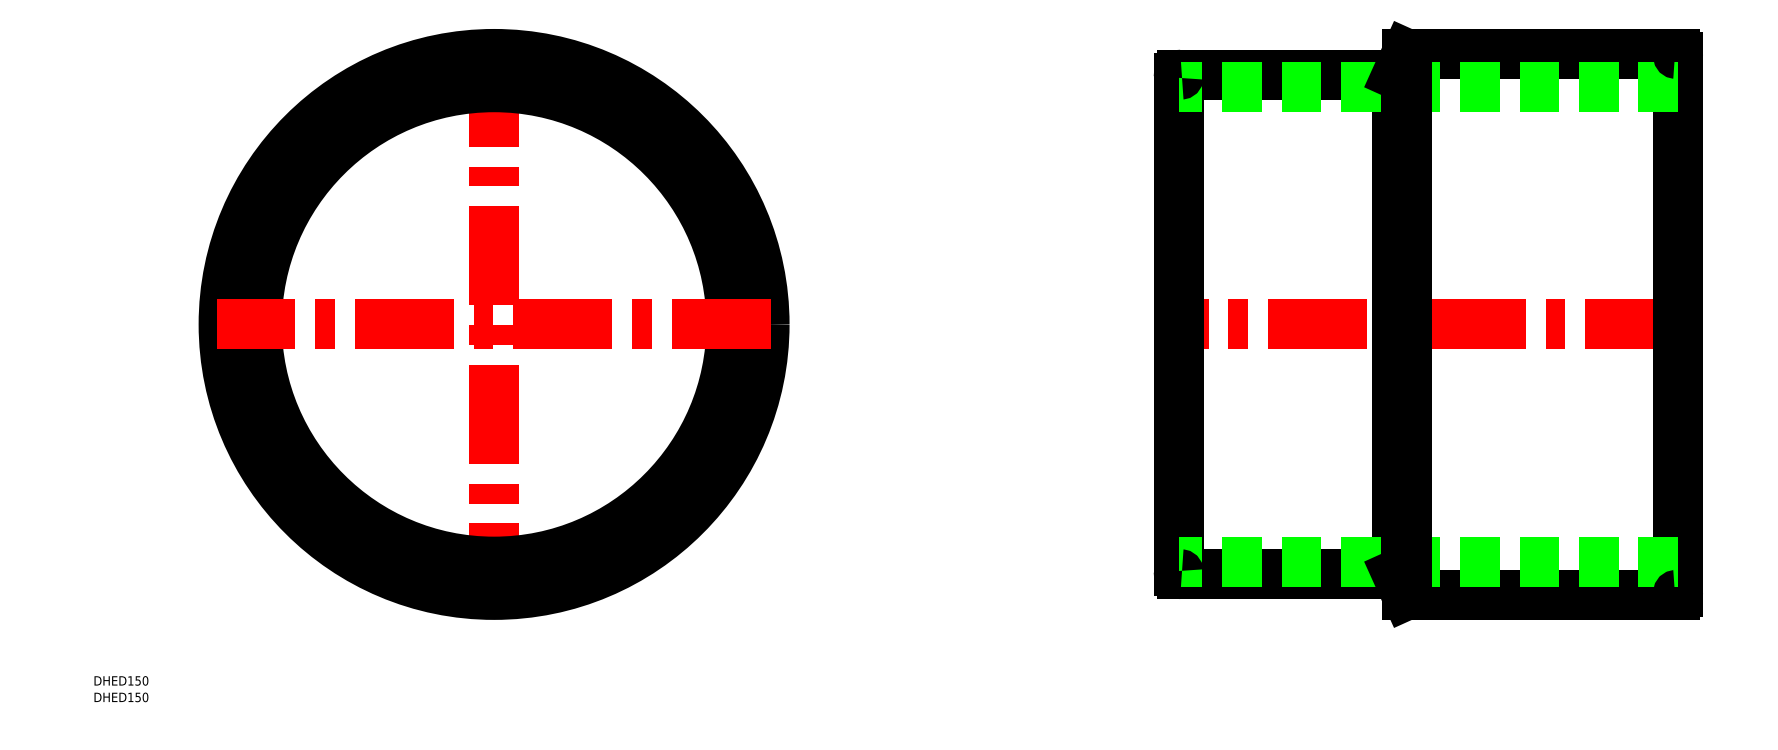
<metadata>
{"format":"dxf","ext":"dxf","renderer":"ezdxf+matplotlib","layout":"modelspace","background":"white","min_lineweight":24,"dpi":150}
</metadata>
<code>
0
SECTION
2
ENTITIES
0
LINE
8
CENTER
10
0
20
88.65
30
0
11
0
21
-88.65
31
0
0
LINE
8
CENTER
10
381.3
20
0
30
0
11
217.3
21
0
31
0
0
CIRCLE
8
0
10
0
20
0
30
0
40
86.65
0
CIRCLE
8
0
10
0
20
0
30
0
40
80
0
CIRCLE
8
0
10
0
20
0
30
0
40
76
0
LINE
8
0
10
219.3
20
-79
30
0
11
219.3
21
79
31
0
0
LINE
8
0
10
379.3
20
85.65
30
0
11
379.3
21
-85.65
31
0
0
LINE
8
0
10
289.3
20
80
30
0
11
289.3
21
-80
31
0
0
LINE
8
0
10
292.3
20
86.65
30
0
11
378.3
21
86.65
31
0
0
LINE
8
0
10
292.3
20
-86.65
30
0
11
378.3
21
-86.65
31
0
0
LINE
8
0
10
289.3
20
80
30
0
11
220.3
21
80
31
0
0
LINE
8
0
10
289.3
20
-80
30
0
11
220.3
21
-80
31
0
0
LINE
8
0
10
379.3
20
76
30
0
11
219.3
21
76
31
0
0
LINE
8
0
10
379.3
20
-76
30
0
11
219.3
21
-76
31
0
0
LINE
8
0
10
292.3
20
86.65
30
0
11
292.3
21
-86.65
31
0
0
LINE
8
0
10
292.3
20
86.65
30
0
11
289.3
21
80
31
0
0
LINE
8
0
10
289.3
20
-80
30
0
11
292.3
21
-86.65
31
0
0
ARC
8
0
10
220.3
20
79
30
0
40
1
50
90
51
180
0
ARC
8
0
10
220.3
20
-79
30
0
40
1
50
180
51
270
0
ARC
8
0
10
378.3
20
-85.65
30
0
40
1
50
270
51
0
0
ARC
8
0
10
378.3
20
85.65
30
0
40
1
50
0
51
90
0
LINE
8
CENTER
10
88.65
20
0
30
0
11
-88.65
21
0
31
0
0
TEXT
8
0
10
-128.4
20
-115.7
30
0
40
3
1
DHED150
0
TEXT
8
0
10
-128.4
20
-121
30
0
40
3
1
DHED150
0
ENDSEC
0
EOF

</code>
